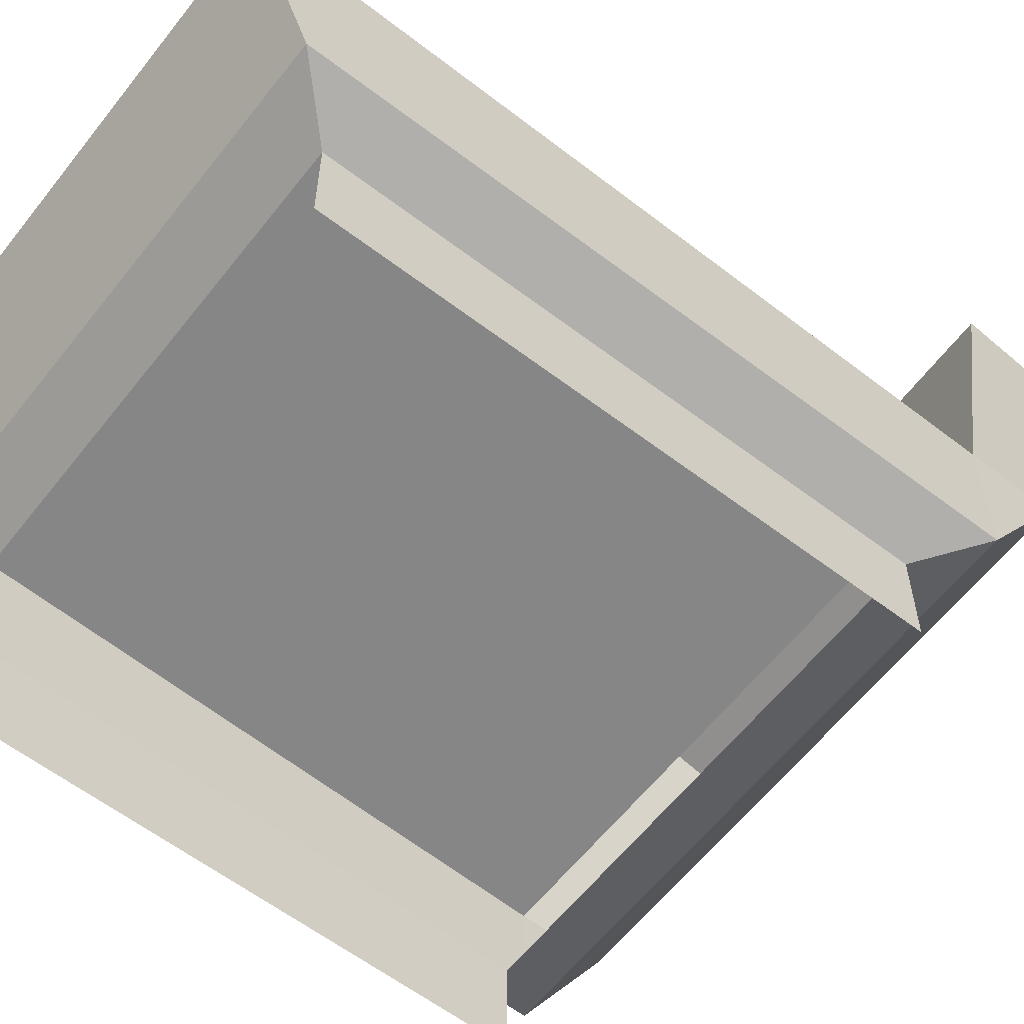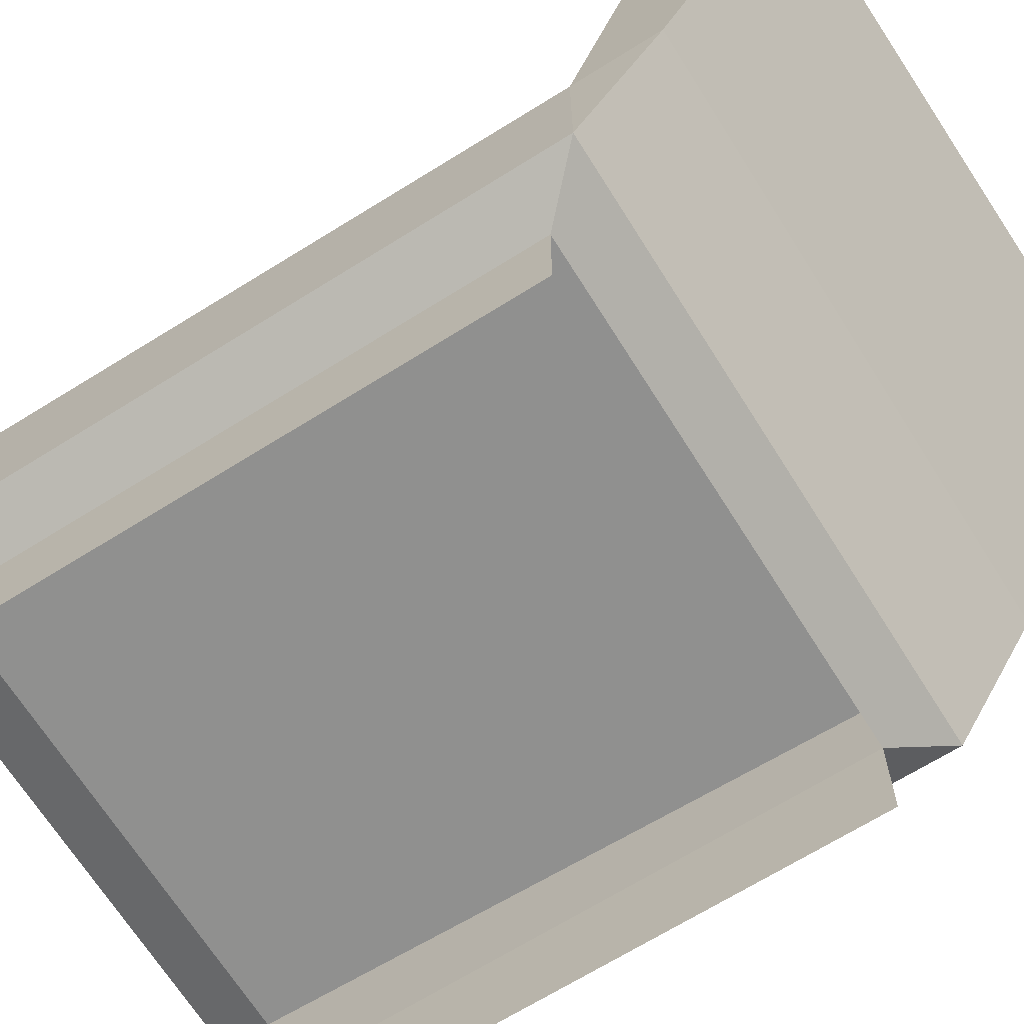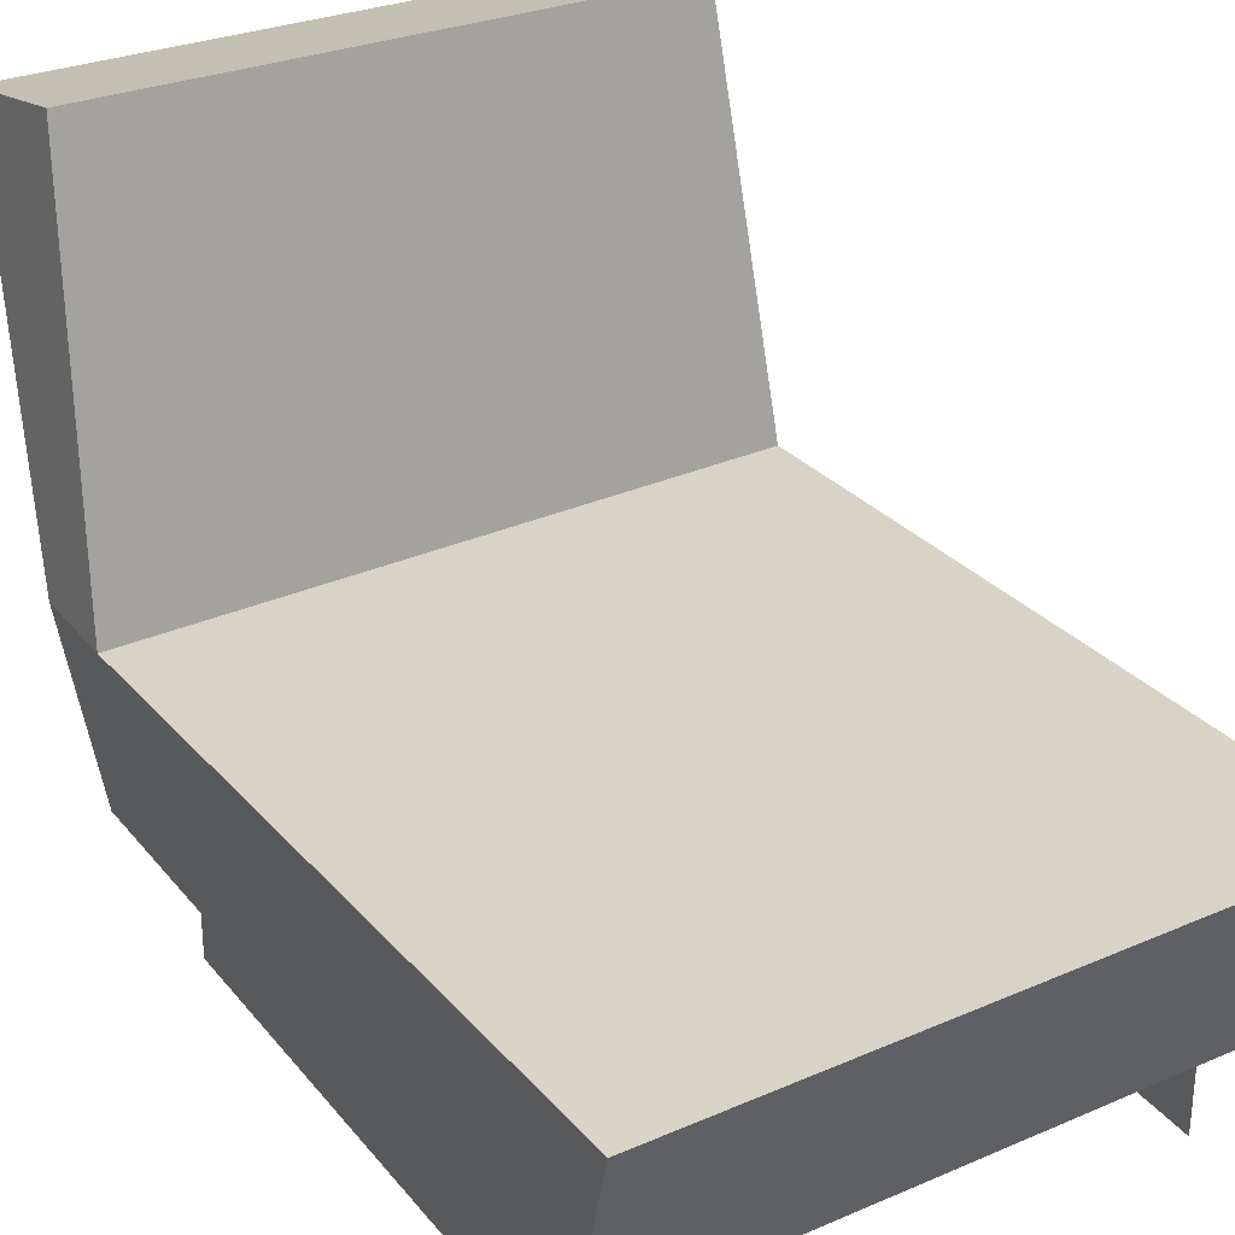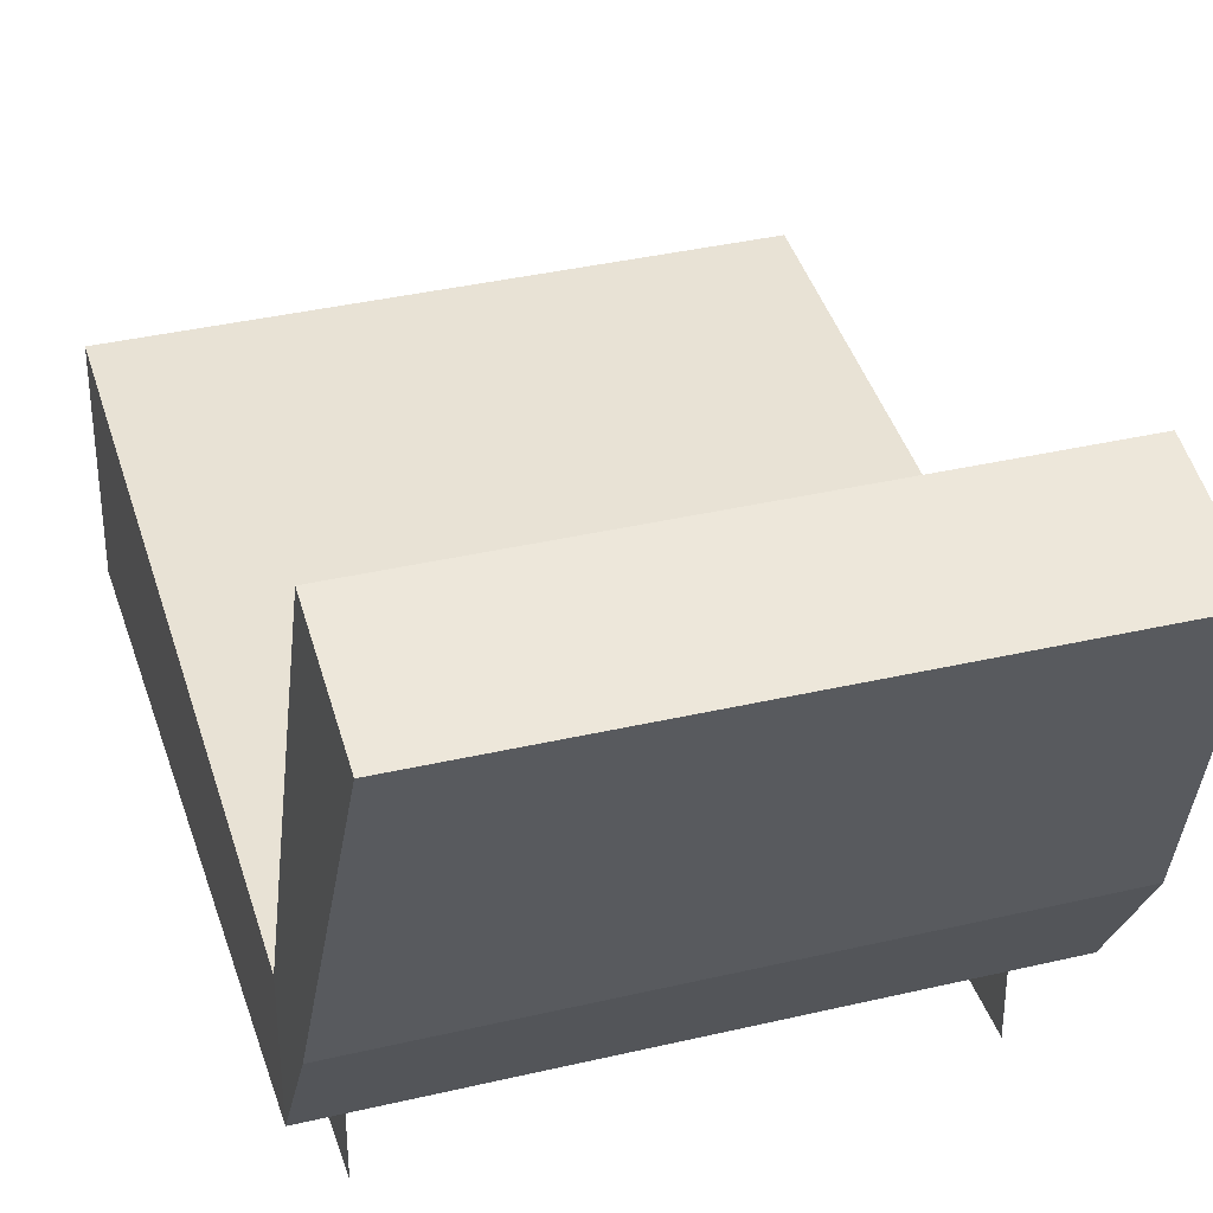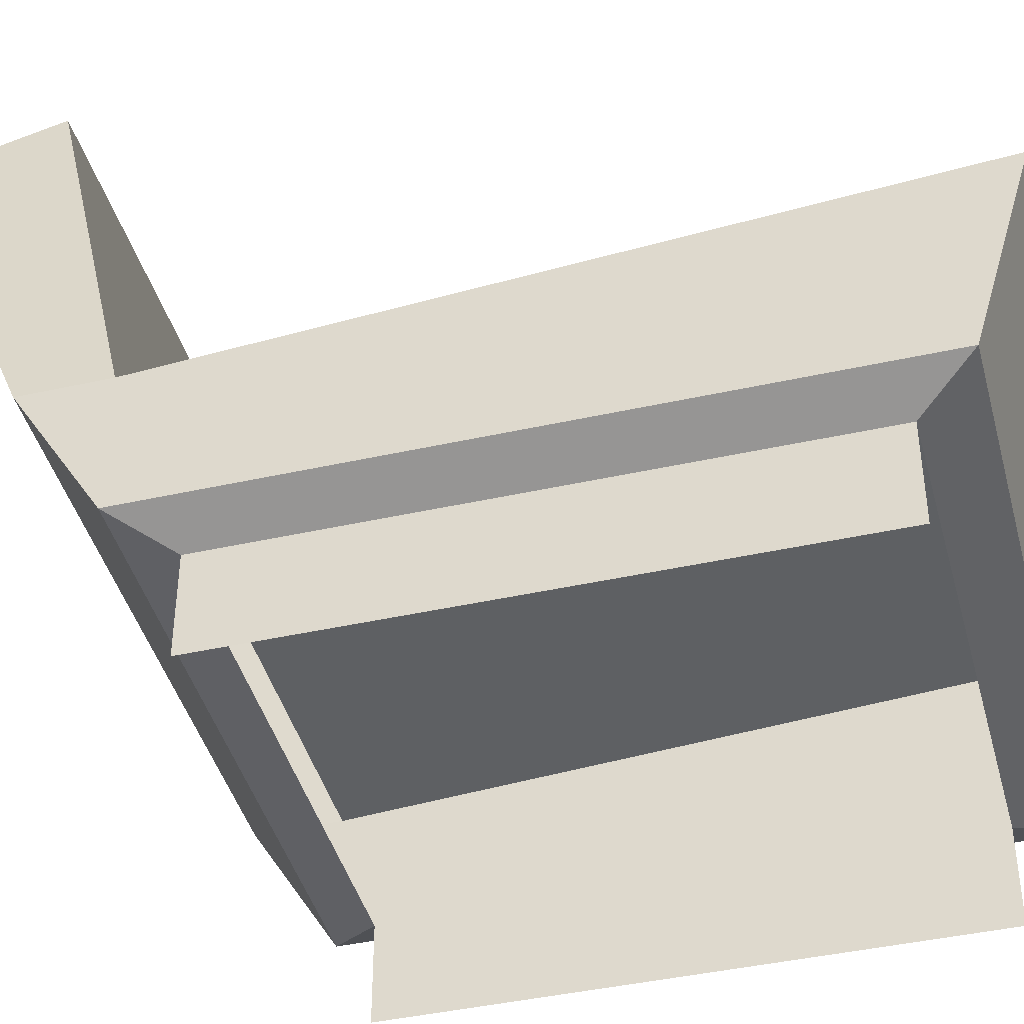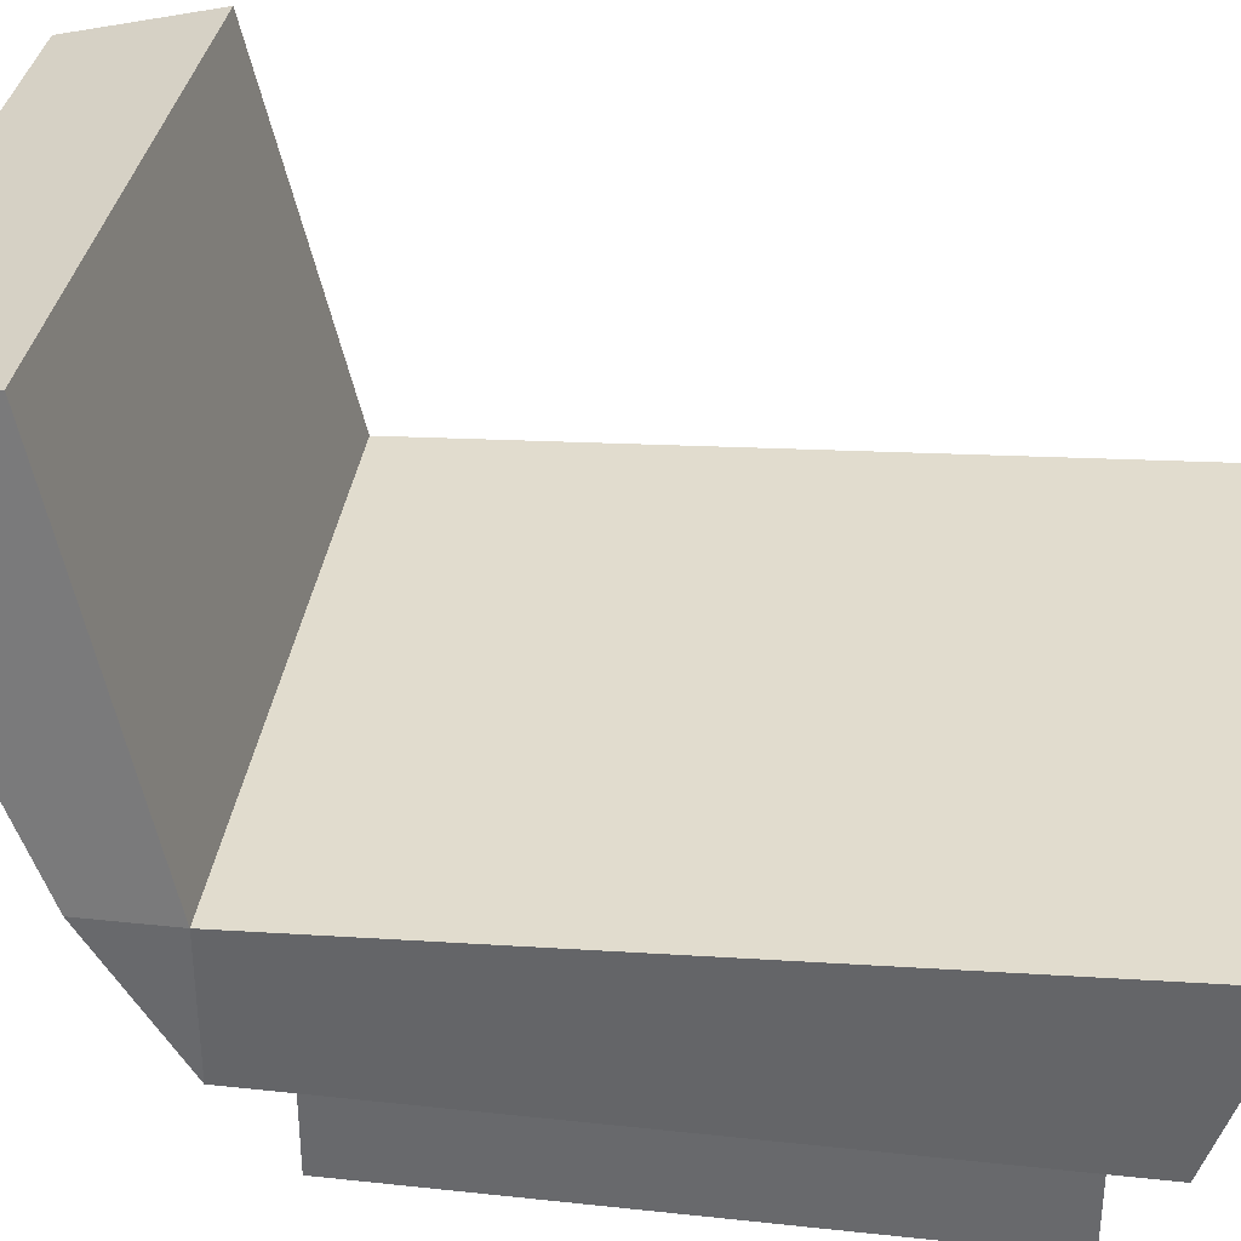
<metadata>
{"format":"obj","ext":"obj","renderer":"f3d","projection":"perspective","resolution":1024,"background":"white","views":[{"elev":-60.4,"azim":52.1,"up":"+Y"},{"elev":-67.8,"azim":122.1,"up":"+Y"},{"elev":31.5,"azim":-31.8,"up":"+Y"},{"elev":37.1,"azim":163.1,"up":"+Y"},{"elev":-42.7,"azim":-75.1,"up":"+Y"},{"elev":36.0,"azim":-81.9,"up":"+Y"}]}
</metadata>
<code>
o Cube_Cube.001
v -0.2102 -0.006896 0.2765
v -0.2102 0.07659 0.2765
v -0.2102 -0.006896 -0.1932
v -0.2102 0.07659 -0.1932
v 0.2127 -0.006896 0.2765
v 0.2127 0.07659 0.2765
v 0.2127 -0.006896 -0.1932
v 0.2127 0.07659 -0.1932
v -0.2464 0.09497 0.3214
v -0.2464 0.09497 -0.2372
v 0.2564 0.09497 -0.2372
v 0.2564 0.09497 0.3214
v -0.2528 0.2499 0.3694
v -0.2464 0.2123 -0.2372
v 0.2564 0.2123 -0.2372
v 0.2501 0.2499 0.3694
v -0.2464 0.2123 -0.309
v 0.2564 0.2123 -0.309
v -0.215 0.5362 -0.3177
v 0.2426 0.5281 -0.306
v -0.2149 0.508 -0.4345
v 0.2427 0.4999 -0.4228
f 1 2 4 3
f 7 8 6 5
f 4 2 9 10
f 2 6 12 9
f 8 4 10 11
f 6 8 11 12
f 15 14 13 16
f 12 11 15 16
f 10 9 13 14
f 9 12 16 13
f 10 14 17
f 15 11 18
f 15 18 22 20
f 19 20 22 21
f 18 17 21 22
f 17 14 19 21
f 14 15 20 19
f 11 10 17 18

</code>
